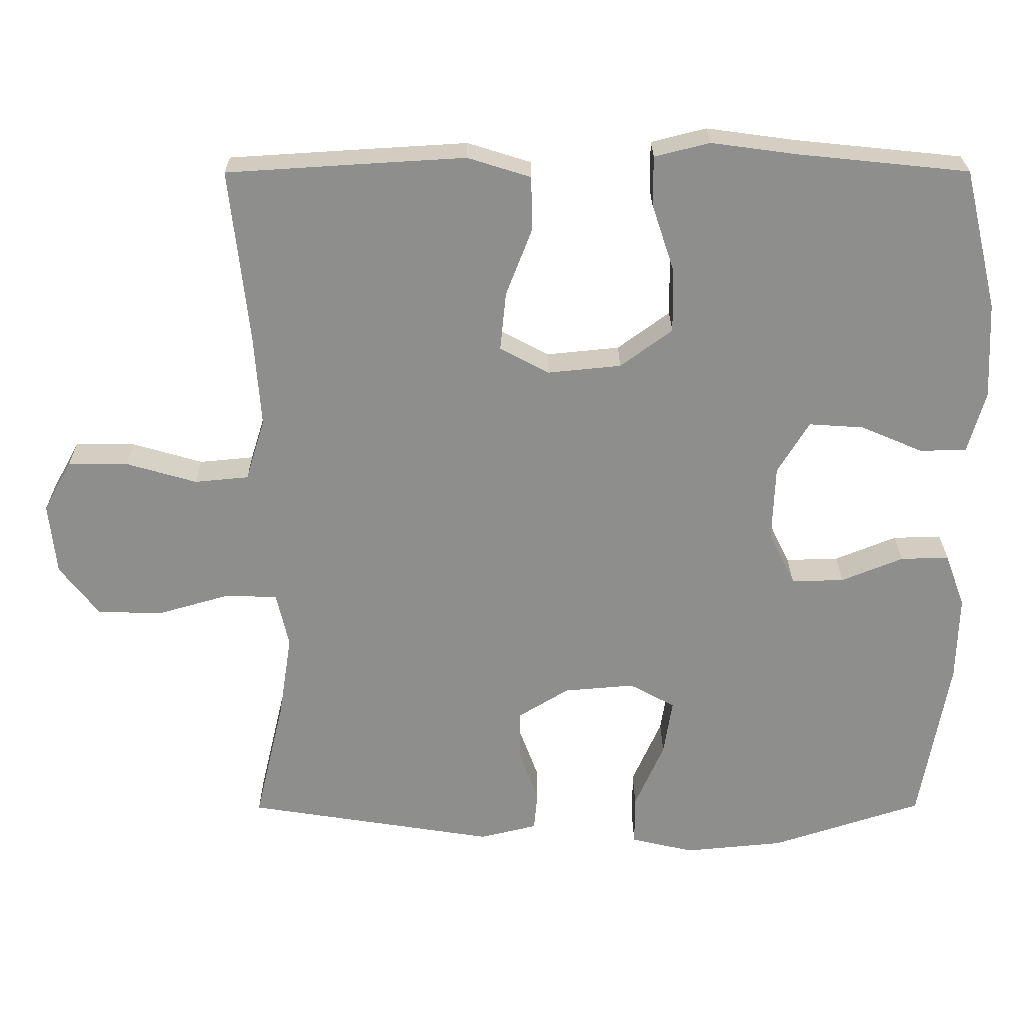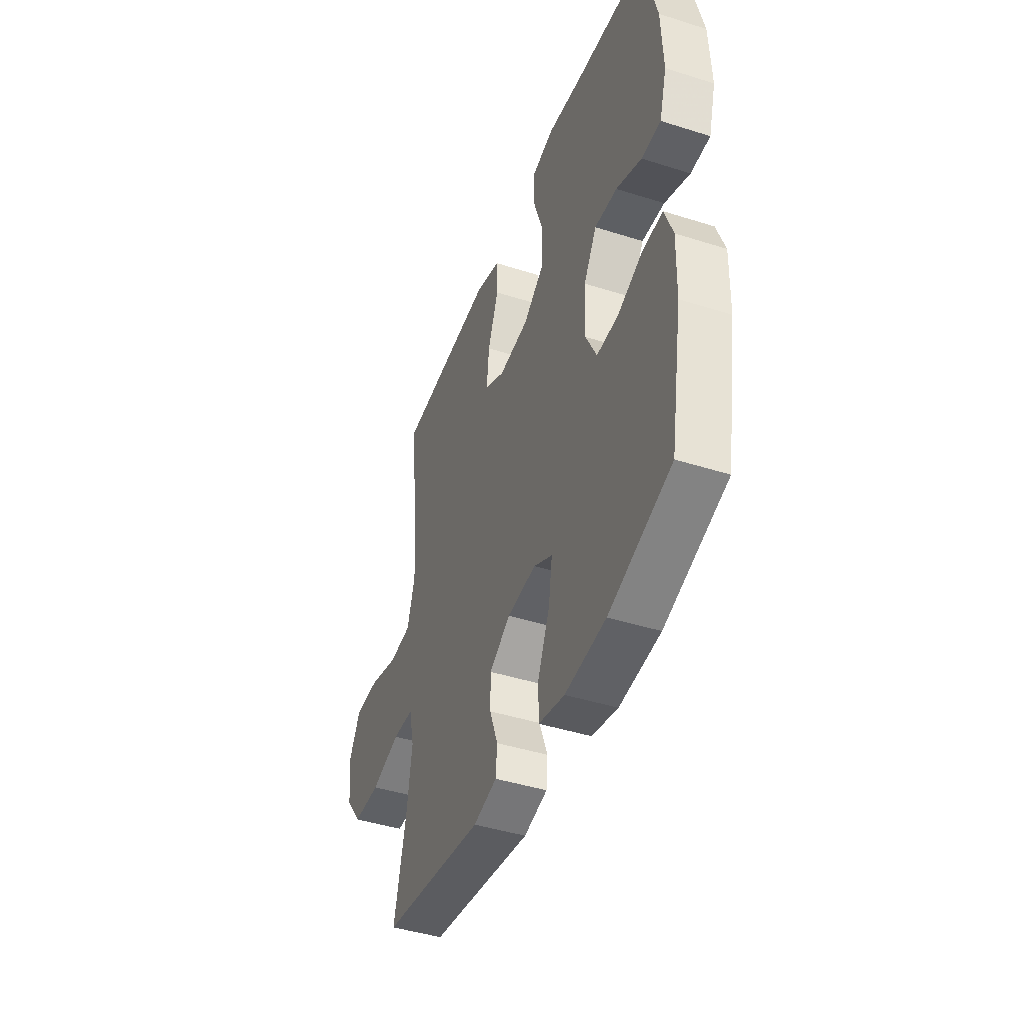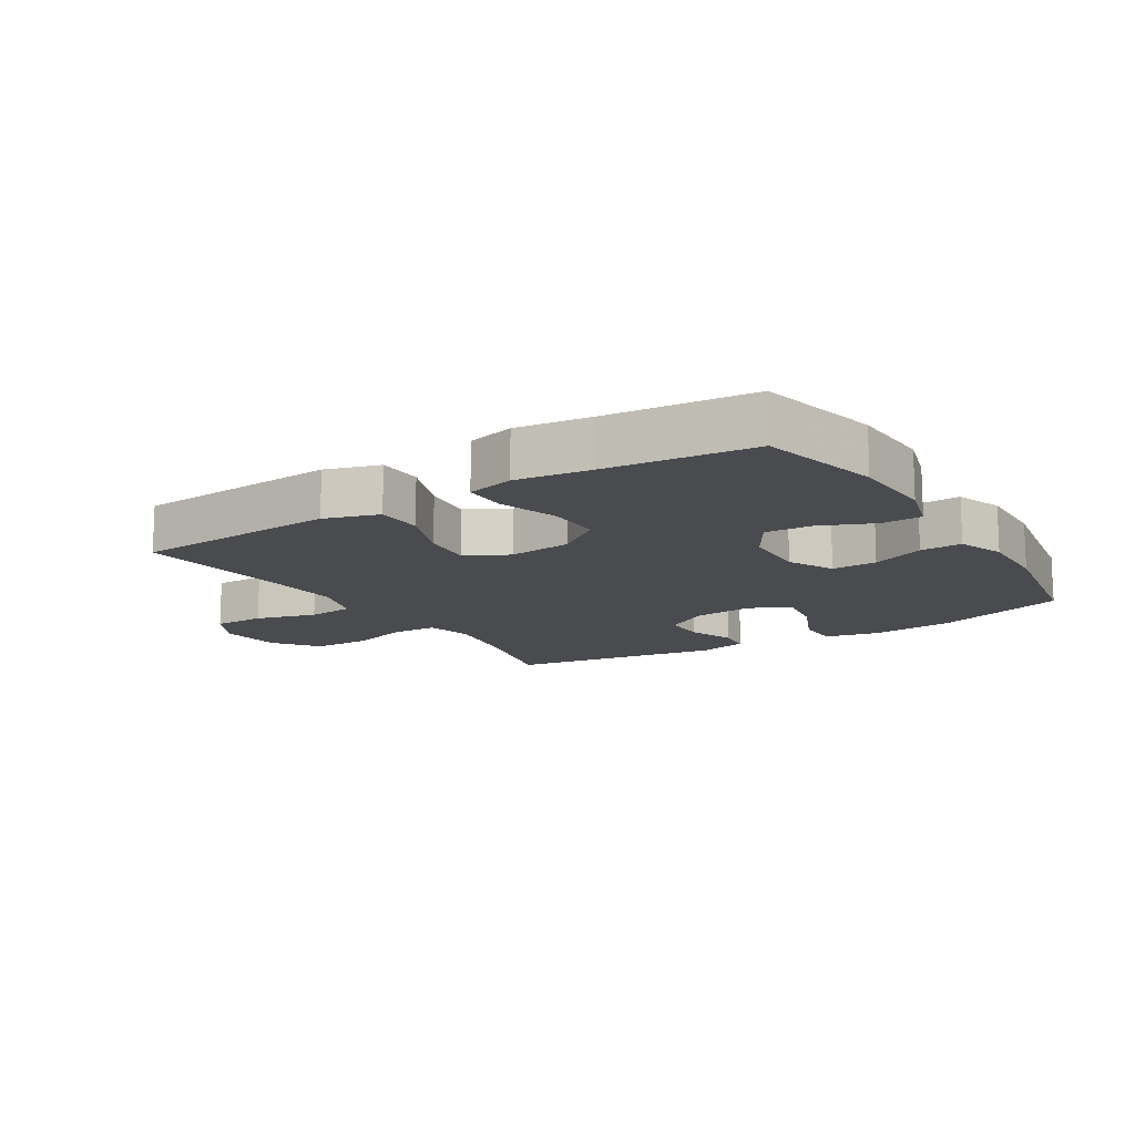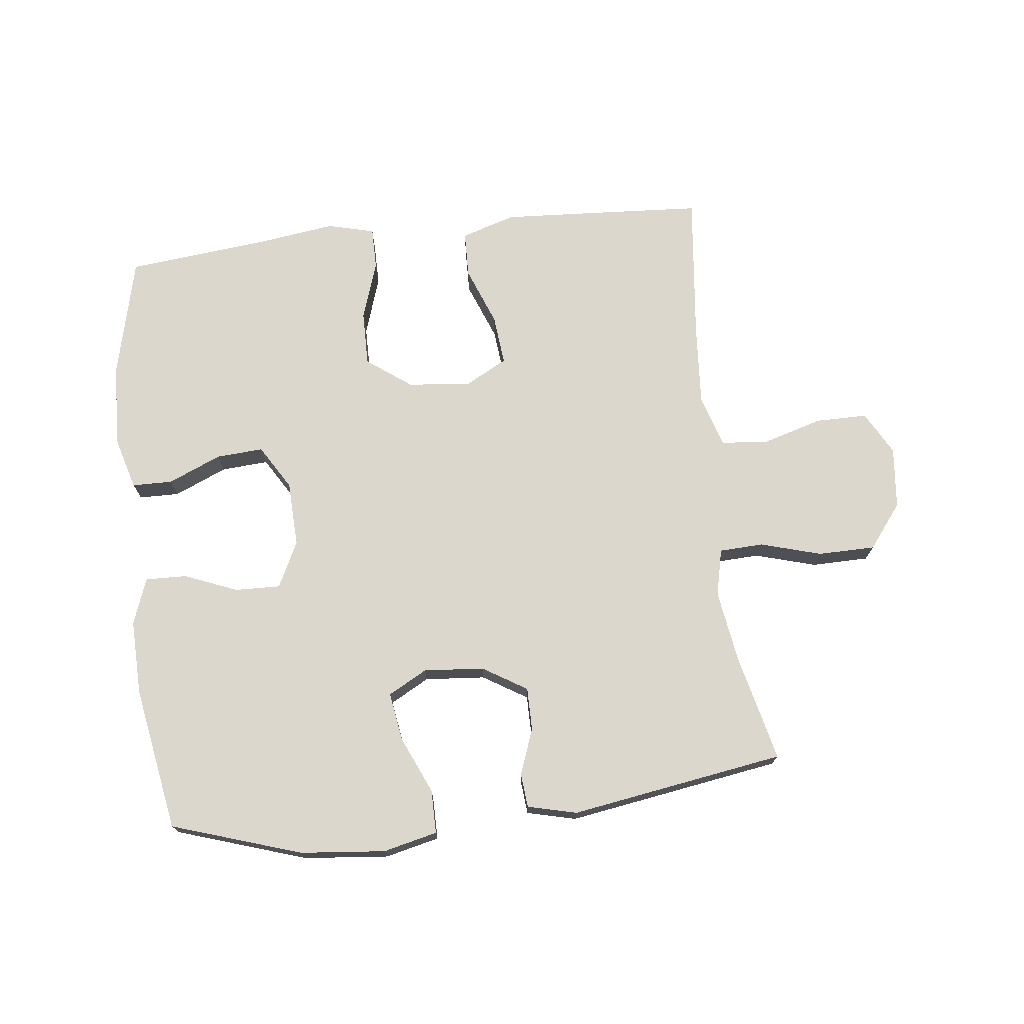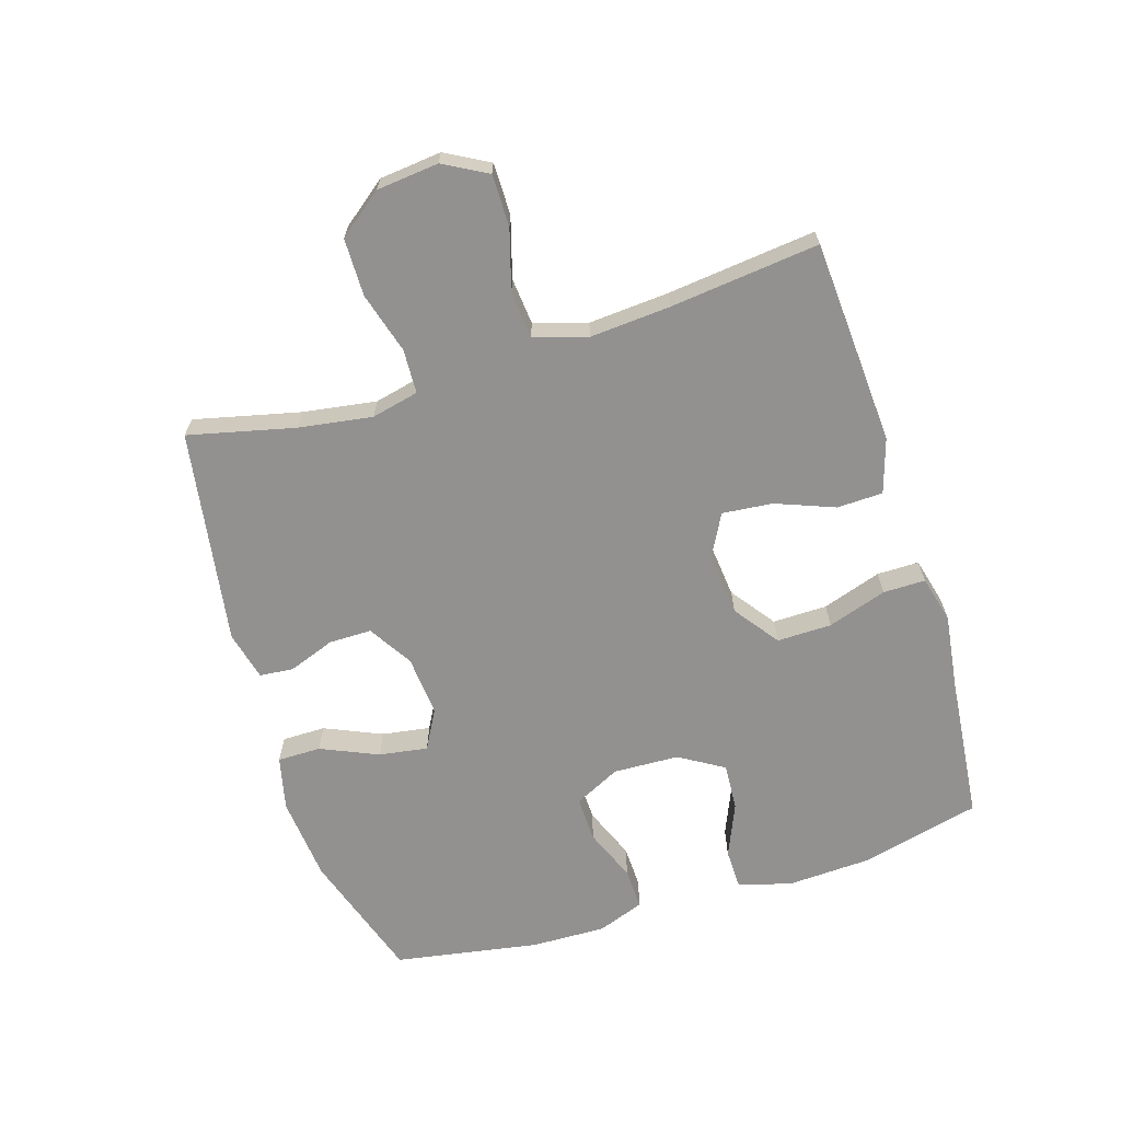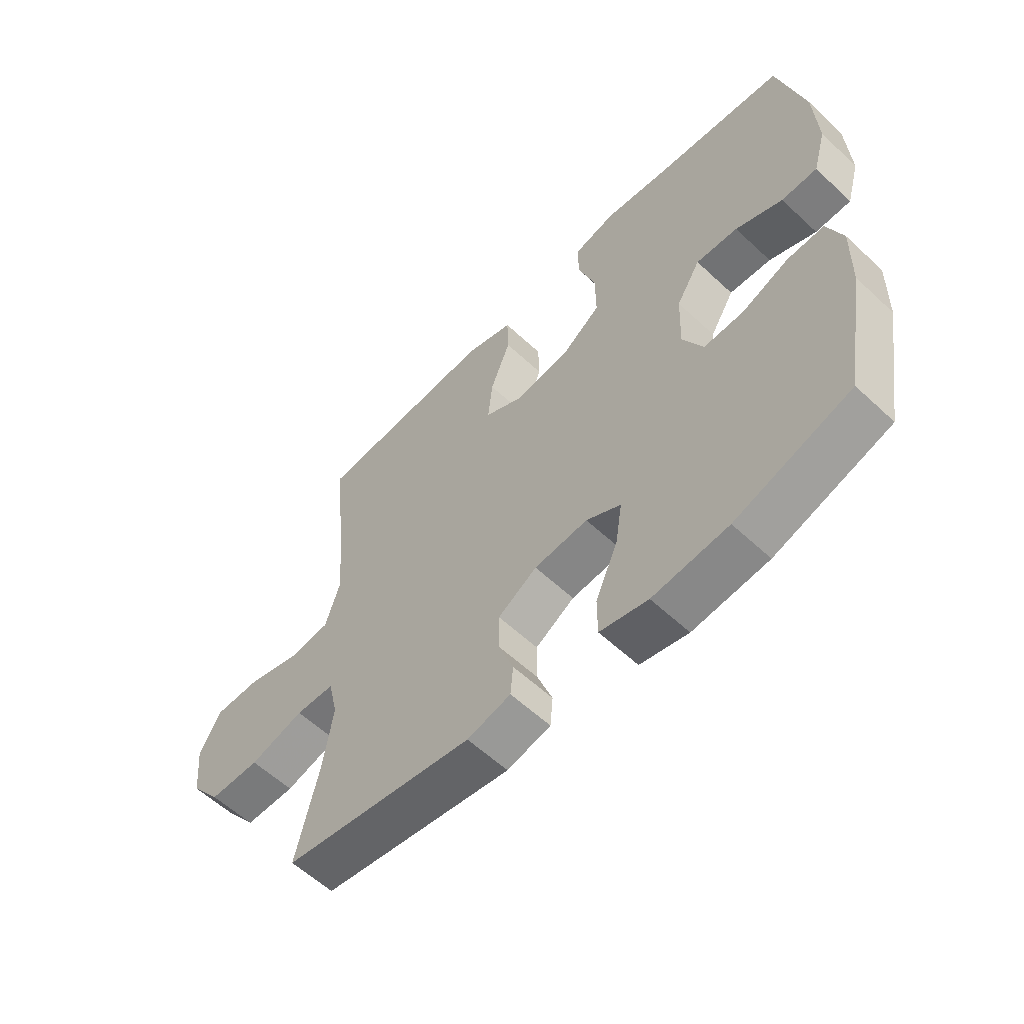
<metadata>
{"format":"obj","ext":"obj","renderer":"f3d","projection":"perspective","resolution":1024,"background":"white","views":[{"elev":25.2,"azim":-0.3,"up":"+Z"},{"elev":-43.7,"azim":69.5,"up":"+Z"},{"elev":-13.7,"azim":32.1,"up":"+Y"},{"elev":73.0,"azim":173.4,"up":"+Y"},{"elev":-66.1,"azim":-72.6,"up":"+Y"},{"elev":-58.5,"azim":46.1,"up":"+Z"}]}
</metadata>
<code>
v -0.5 0.07 -0.5
v -0.46 0.07 -0.331
v -0.442 0.07 -0.215
v -0.459 0.07 -0.14
v -0.529 0.07 -0.137
v -0.626 0.07 -0.165
v -0.717 0.07 -0.164
v -0.771 0.07 -0.094
v -0.781 0.07 0.004
v -0.743 0.07 0.073
v -0.661 0.07 0.073
v -0.565 0.07 0.045
v -0.491 0.07 0.052
v -0.465 0.07 0.136
v -0.474 0.07 0.263
v -0.5 0.07 0.5
v -0.309 0.07 0.512
v -0.175 0.07 0.52
v -0.089 0.07 0.493
v -0.087 0.07 0.42
v -0.123 0.07 0.327
v -0.131 0.07 0.247
v -0.064 0.07 0.211
v 0.036 0.07 0.221
v 0.107 0.07 0.273
v 0.106 0.07 0.36
v 0.075 0.07 0.454
v 0.075 0.07 0.521
v 0.15 0.07 0.54
v 0.268 0.07 0.524
v 0.5 0.07 0.5
v 0.546 0.07 0.308
v 0.552 0.07 0.176
v 0.528 0.07 0.092
v 0.464 0.07 0.091
v 0.38 0.07 0.127
v 0.305 0.07 0.132
v 0.262 0.07 0.061
v 0.258 0.07 -0.043
v 0.294 0.07 -0.116
v 0.366 0.07 -0.114
v 0.45 0.07 -0.08
v 0.516 0.07 -0.078
v 0.543 0.07 -0.152
v 0.54 0.07 -0.27
v 0.5 0.07 -0.5
v 0.294 0.07 -0.567
v 0.159 0.07 -0.58
v 0.073 0.07 -0.56
v 0.073 0.07 -0.491
v 0.113 0.07 -0.4
v 0.125 0.07 -0.323
v 0.063 0.07 -0.289
v -0.033 0.07 -0.297
v -0.103 0.07 -0.34
v -0.103 0.07 -0.408
v -0.076 0.07 -0.481
v -0.081 0.07 -0.535
v -0.159 0.07 -0.554
v -0.5 0 -0.5
v -0.46 0 -0.331
v -0.442 0 -0.215
v -0.459 0 -0.14
v -0.529 0 -0.137
v -0.626 0 -0.165
v -0.717 0 -0.164
v -0.771 0 -0.094
v -0.781 0 0.004
v -0.743 0 0.073
v -0.661 0 0.073
v -0.565 0 0.045
v -0.491 0 0.052
v -0.465 0 0.136
v -0.474 0 0.263
v -0.5 0 0.5
v -0.309 0 0.512
v -0.175 0 0.52
v -0.089 0 0.493
v -0.087 0 0.42
v -0.123 0 0.327
v -0.131 0 0.247
v -0.064 0 0.211
v 0.036 0 0.221
v 0.107 0 0.273
v 0.106 0 0.36
v 0.075 0 0.454
v 0.075 0 0.521
v 0.15 0 0.54
v 0.268 0 0.524
v 0.5 0 0.5
v 0.546 0 0.308
v 0.552 0 0.176
v 0.528 0 0.092
v 0.464 0 0.091
v 0.38 0 0.127
v 0.305 0 0.132
v 0.262 0 0.061
v 0.258 0 -0.043
v 0.294 0 -0.116
v 0.366 0 -0.114
v 0.45 0 -0.08
v 0.516 0 -0.078
v 0.543 0 -0.152
v 0.54 0 -0.27
v 0.5 0 -0.5
v 0.294 0 -0.567
v 0.159 0 -0.58
v 0.073 0 -0.56
v 0.073 0 -0.491
v 0.113 0 -0.4
v 0.125 0 -0.323
v 0.063 0 -0.289
v -0.033 0 -0.297
v -0.103 0 -0.34
v -0.103 0 -0.408
v -0.076 0 -0.481
v -0.081 0 -0.535
v -0.159 0 -0.554
f 59 1 2
f 58 59 2
f 57 58 2
f 56 57 2
f 55 56 2 3
f 54 55 3 4
f 53 54 4
f 49 50 51
f 48 49 51
f 47 48 51
f 46 47 51
f 45 46 51
f 44 45 51
f 43 44 51
f 42 43 51
f 41 42 51
f 40 41 51 52
f 39 40 52 53
f 34 35 36
f 33 34 36
f 32 33 36
f 31 32 36
f 30 31 36
f 30 36 37
f 29 30 37
f 28 29 37
f 27 28 37
f 26 27 37
f 25 26 37 38
f 19 20 21
f 18 19 21
f 17 18 21
f 16 17 21
f 15 16 21
f 14 15 21 22
f 13 14 22 23
f 10 11 12
f 9 10 12
f 8 9 12
f 7 8 12
f 6 7 12
f 5 6 12
f 4 5 12 13
f 13 23 24
f 4 13 24
f 53 4 24
f 38 39 53
f 25 38 53
f 24 25 53
f 61 60 118
f 61 118 117
f 61 117 116
f 61 116 115
f 62 61 115 114
f 63 62 114 113
f 63 113 112
f 110 109 108
f 110 108 107
f 110 107 106
f 110 106 105
f 110 105 104
f 110 104 103
f 110 103 102
f 110 102 101
f 110 101 100
f 111 110 100 99
f 112 111 99 98
f 95 94 93
f 95 93 92
f 95 92 91
f 95 91 90
f 95 90 89
f 96 95 89
f 96 89 88
f 96 88 87
f 96 87 86
f 96 86 85
f 97 96 85 84
f 80 79 78
f 80 78 77
f 80 77 76
f 80 76 75
f 80 75 74
f 81 80 74 73
f 82 81 73 72
f 71 70 69
f 71 69 68
f 71 68 67
f 71 67 66
f 71 66 65
f 71 65 64
f 72 71 64 63
f 83 82 72
f 83 72 63
f 83 63 112
f 112 98 97
f 112 97 84
f 112 84 83
f 1 60 61 2
f 2 61 62 3
f 3 62 63 4
f 4 63 64 5
f 5 64 65 6
f 6 65 66 7
f 7 66 67 8
f 8 67 68 9
f 9 68 69 10
f 10 69 70 11
f 11 70 71 12
f 12 71 72 13
f 13 72 73 14
f 14 73 74 15
f 15 74 75 16
f 16 75 76 17
f 17 76 77 18
f 18 77 78 19
f 19 78 79 20
f 20 79 80 21
f 21 80 81 22
f 22 81 82 23
f 23 82 83 24
f 24 83 84 25
f 25 84 85 26
f 26 85 86 27
f 27 86 87 28
f 28 87 88 29
f 29 88 89 30
f 30 89 90 31
f 31 90 91 32
f 32 91 92 33
f 33 92 93 34
f 34 93 94 35
f 35 94 95 36
f 36 95 96 37
f 37 96 97 38
f 38 97 98 39
f 39 98 99 40
f 40 99 100 41
f 41 100 101 42
f 42 101 102 43
f 43 102 103 44
f 44 103 104 45
f 45 104 105 46
f 46 105 106 47
f 47 106 107 48
f 48 107 108 49
f 49 108 109 50
f 50 109 110 51
f 51 110 111 52
f 52 111 112 53
f 53 112 113 54
f 54 113 114 55
f 55 114 115 56
f 56 115 116 57
f 57 116 117 58
f 58 117 118 59
f 59 118 60 1

</code>
